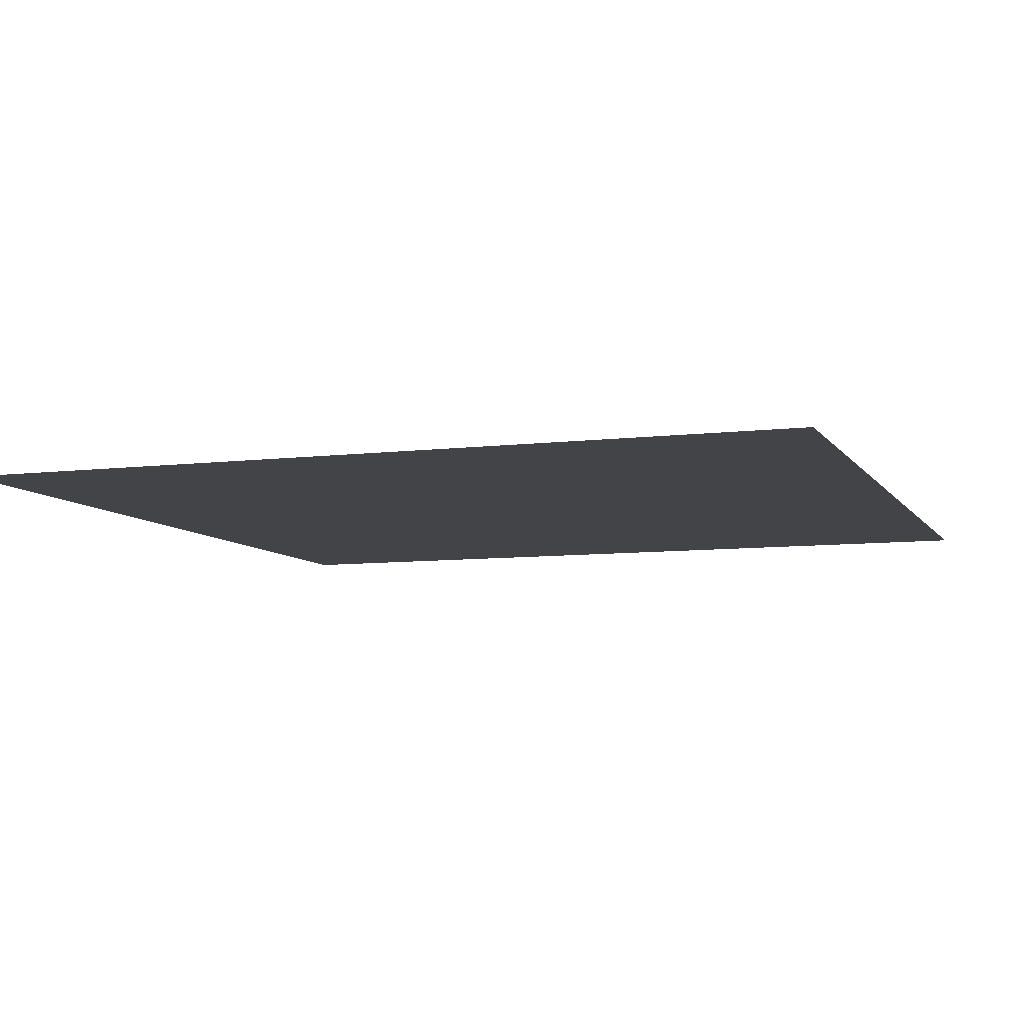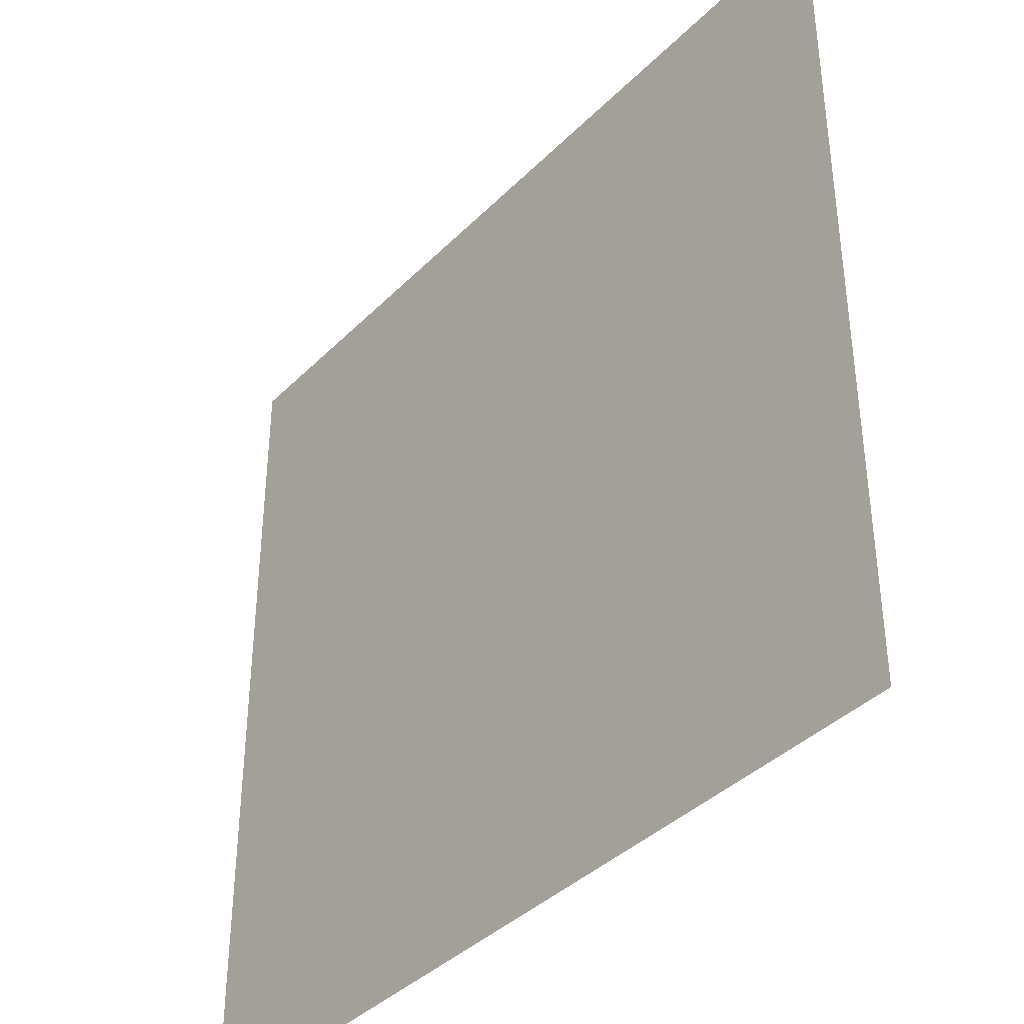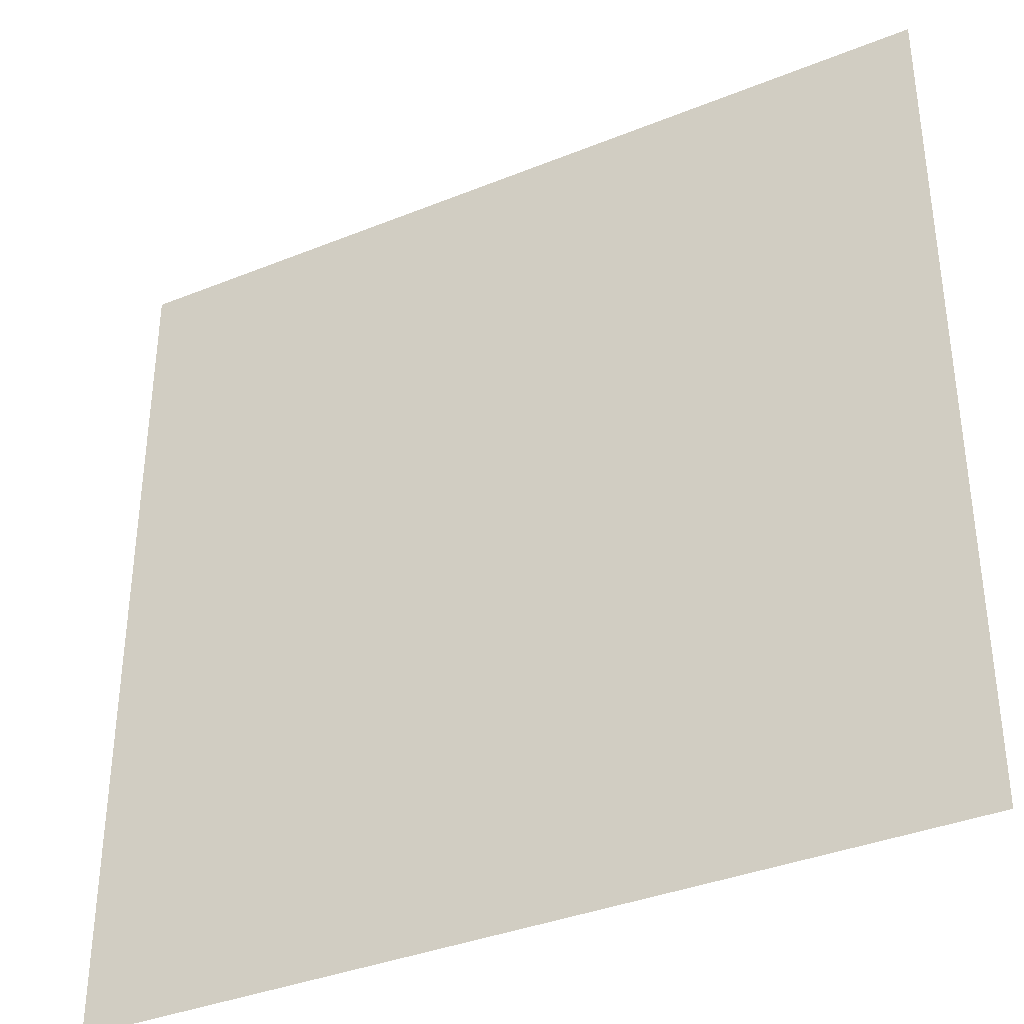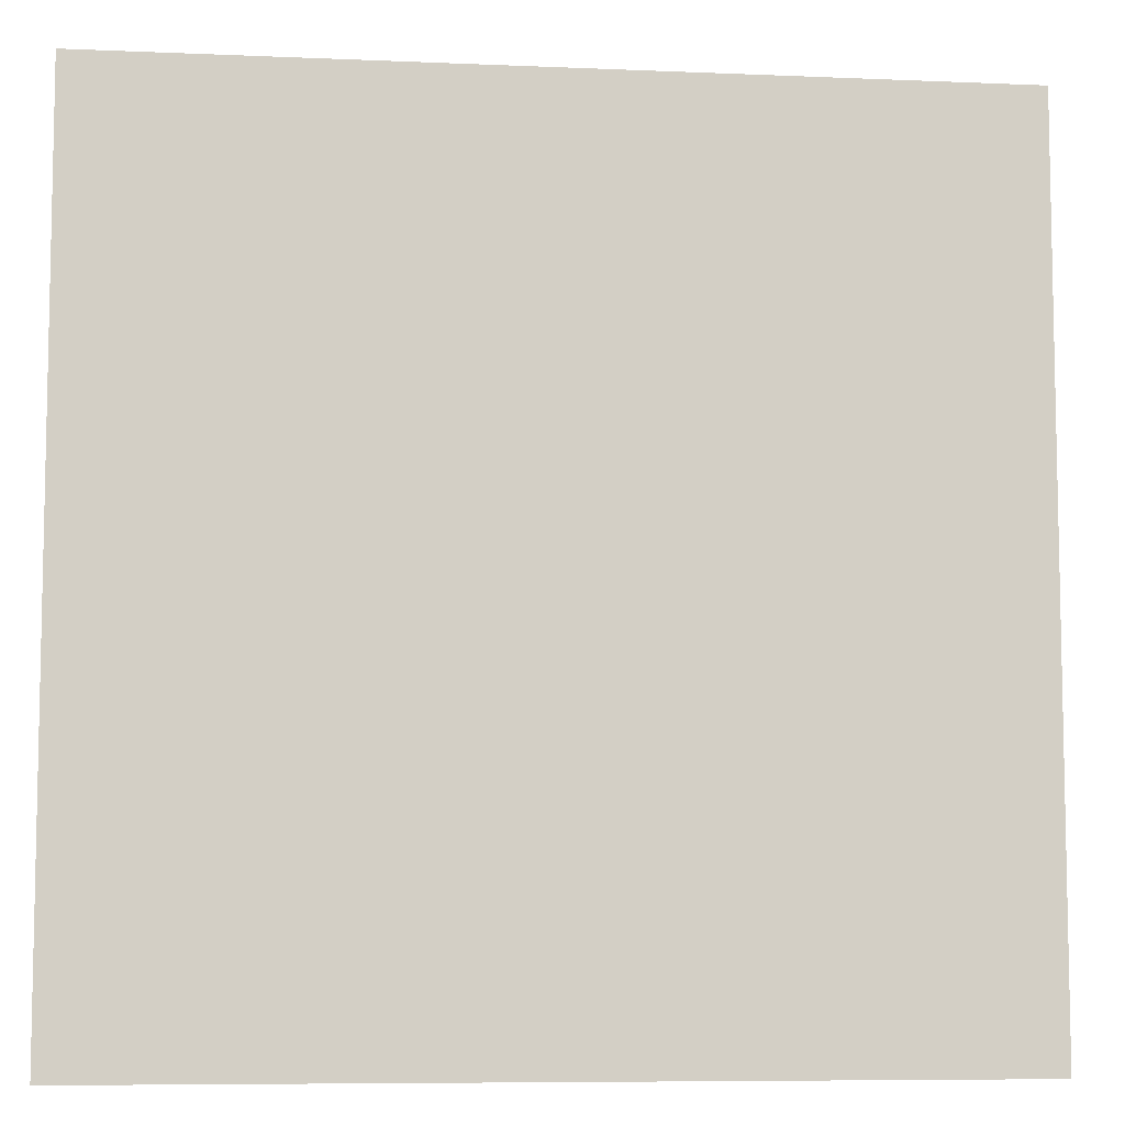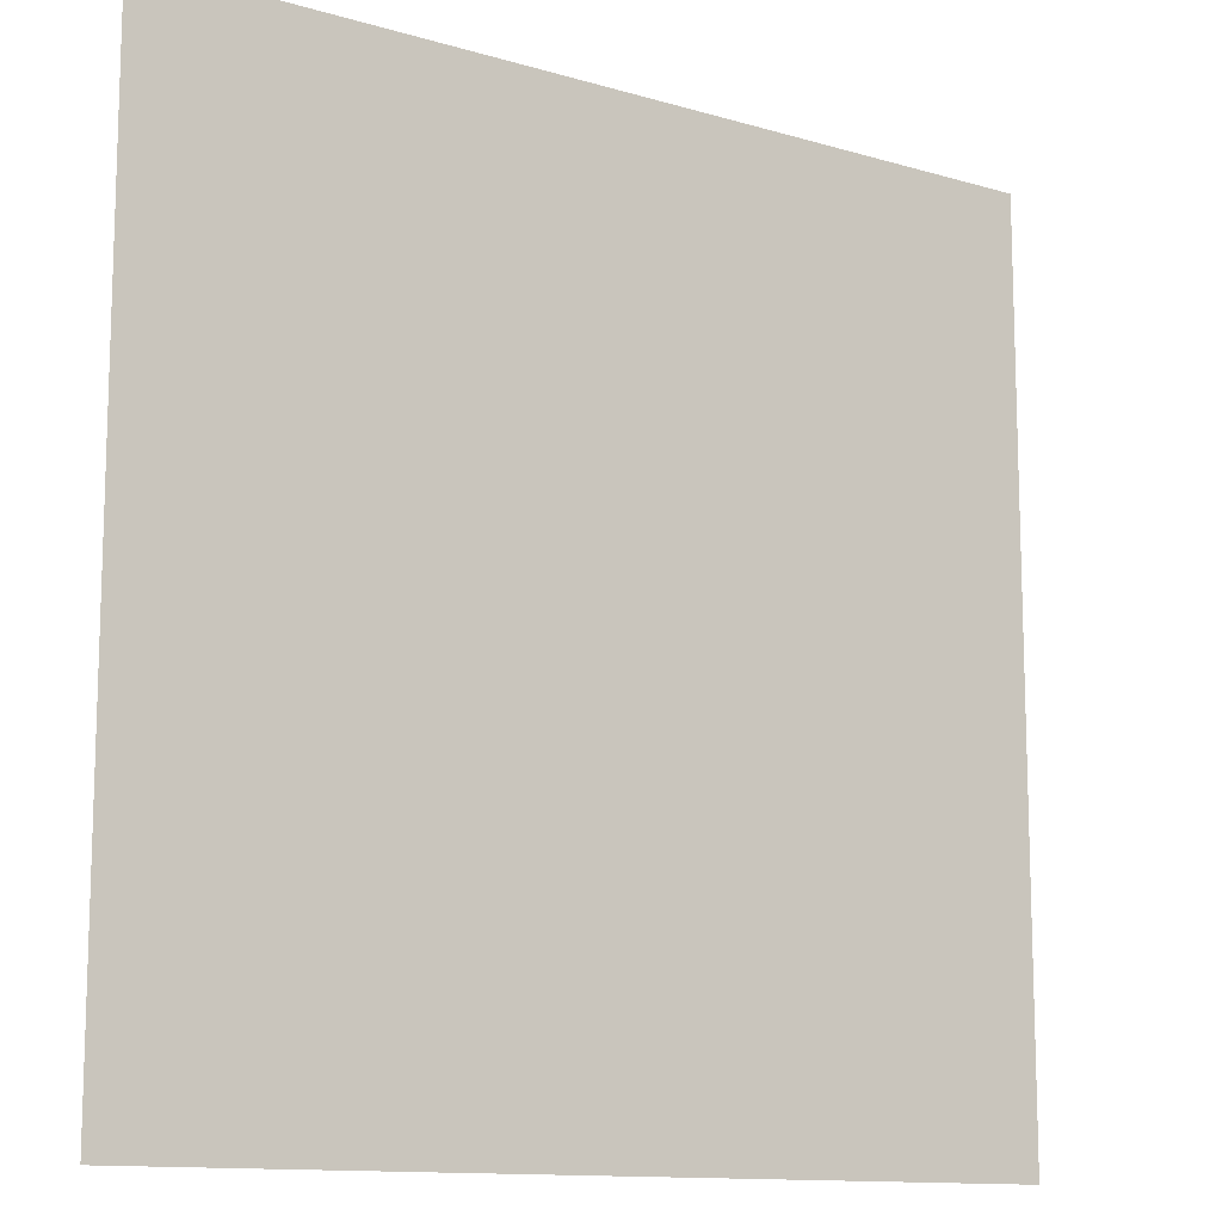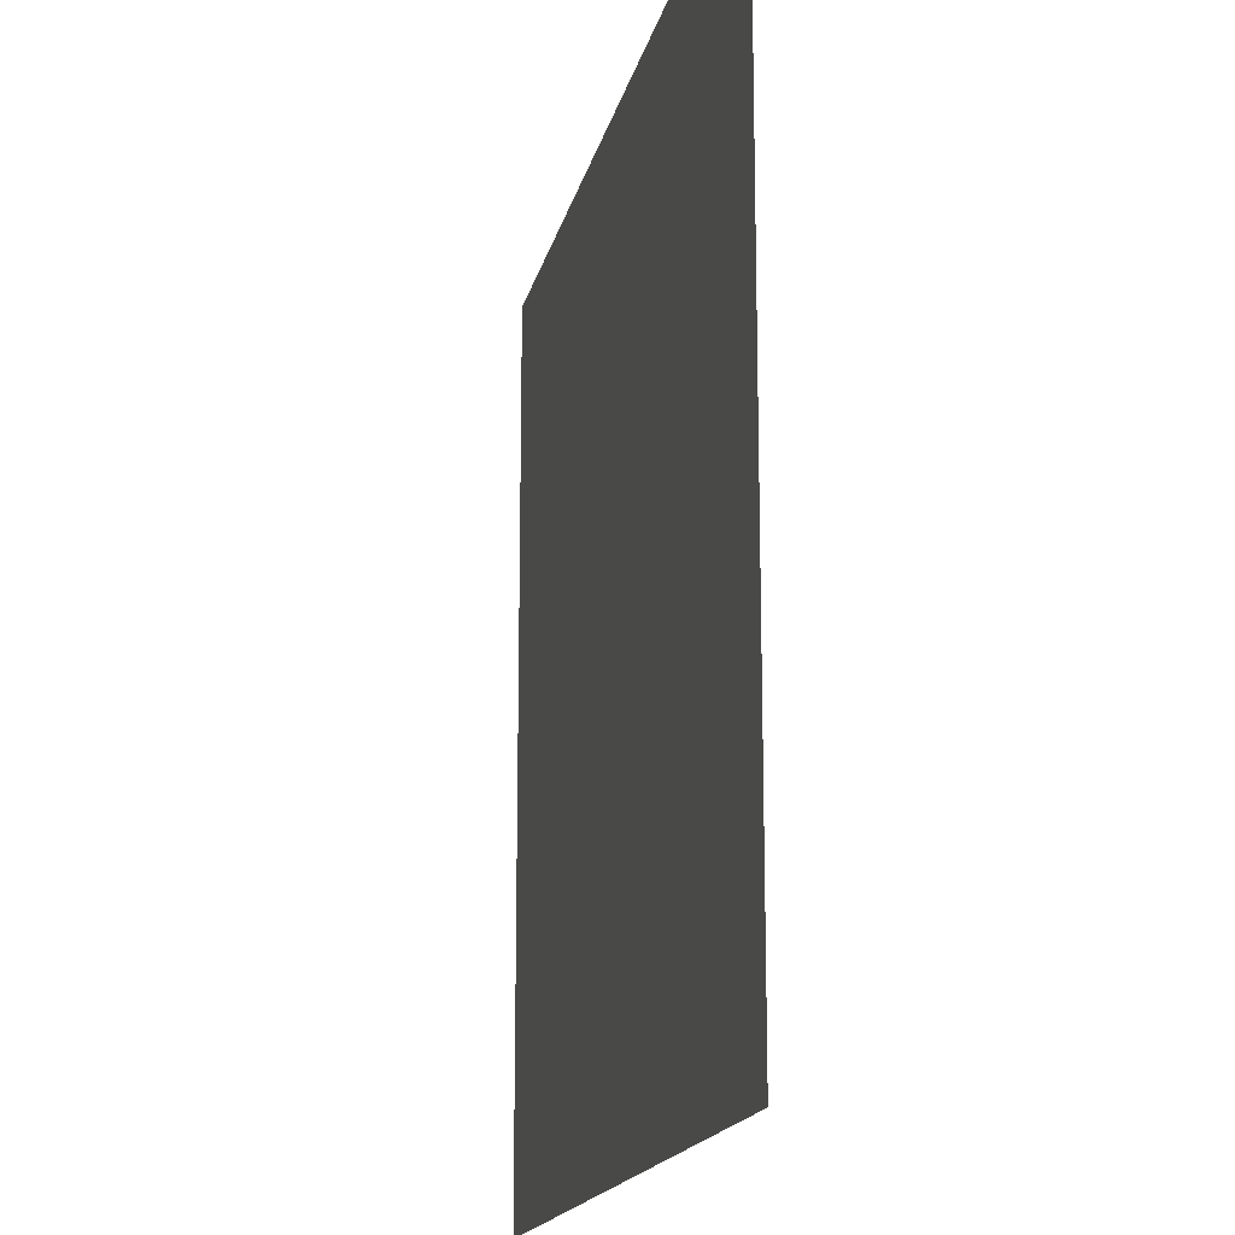
<metadata>
{"format":"obj","ext":"obj","renderer":"f3d","projection":"perspective","resolution":1024,"background":"white","views":[{"elev":-7.8,"azim":109.3,"up":"+Y"},{"elev":-38.9,"azim":-129.1,"up":"+Z"},{"elev":-36.7,"azim":-152.3,"up":"+Z"},{"elev":-7.6,"azim":-6.9,"up":"+Z"},{"elev":-12.2,"azim":-34.9,"up":"+Z"},{"elev":-16.7,"azim":-102.0,"up":"+Z"}]}
</metadata>
<code>
o Plane
v -15.03 0 15.03
v 15.03 0 15.03
v -15.03 0 -15.03
v 15.03 0 -15.03
f 2 3 1
f 2 4 3

</code>
